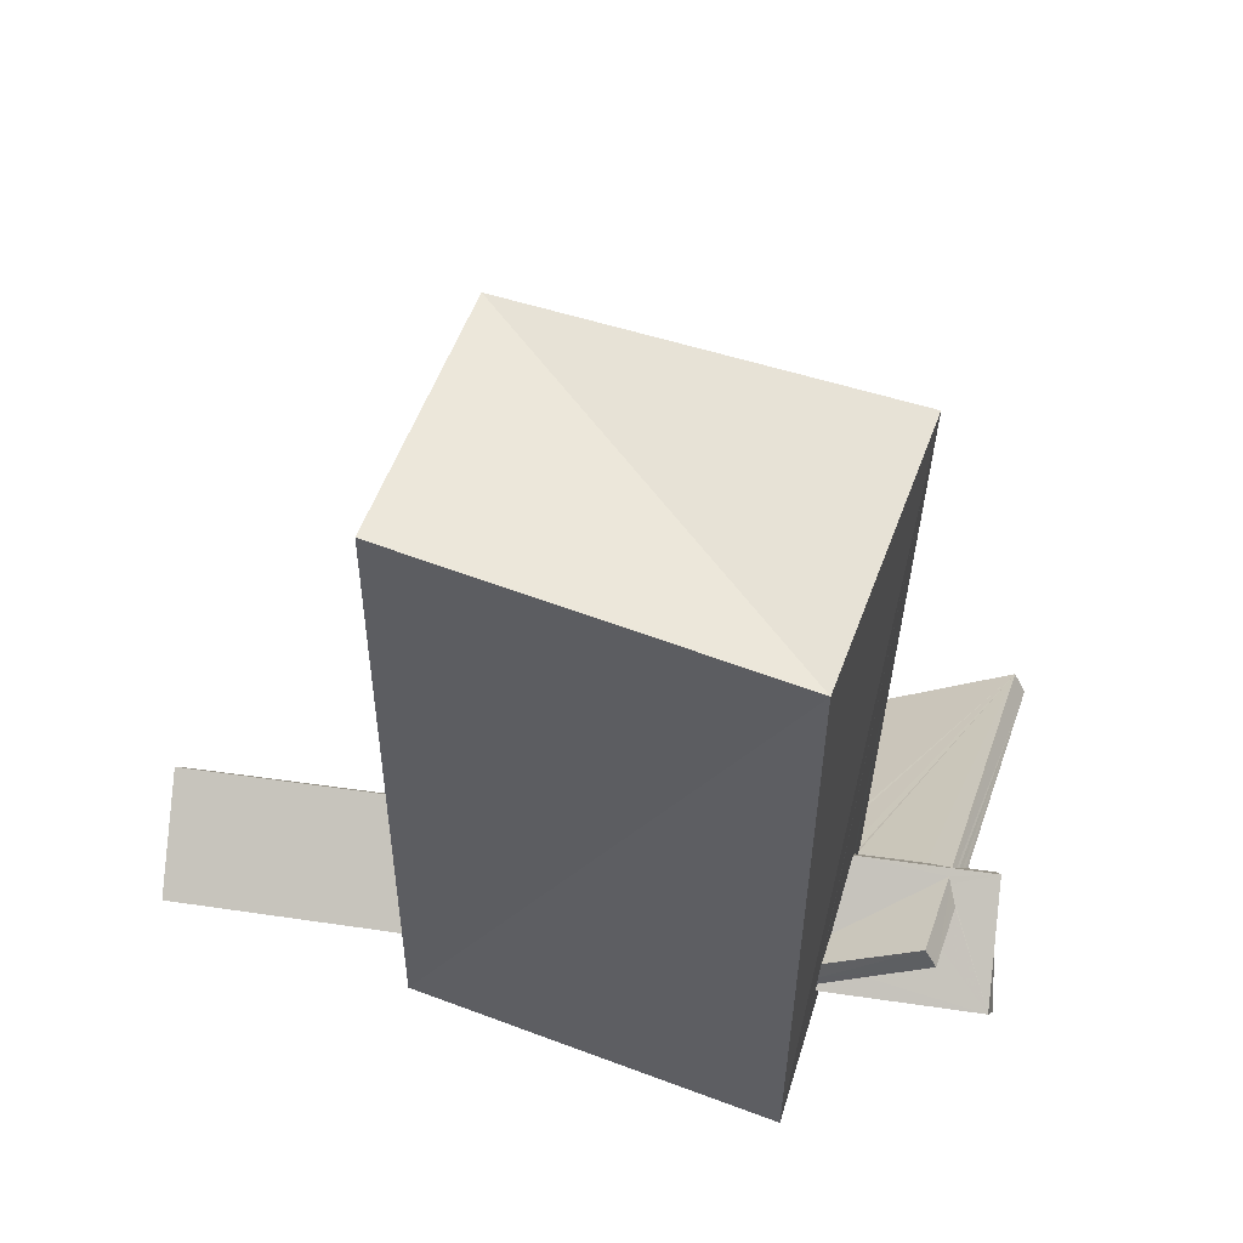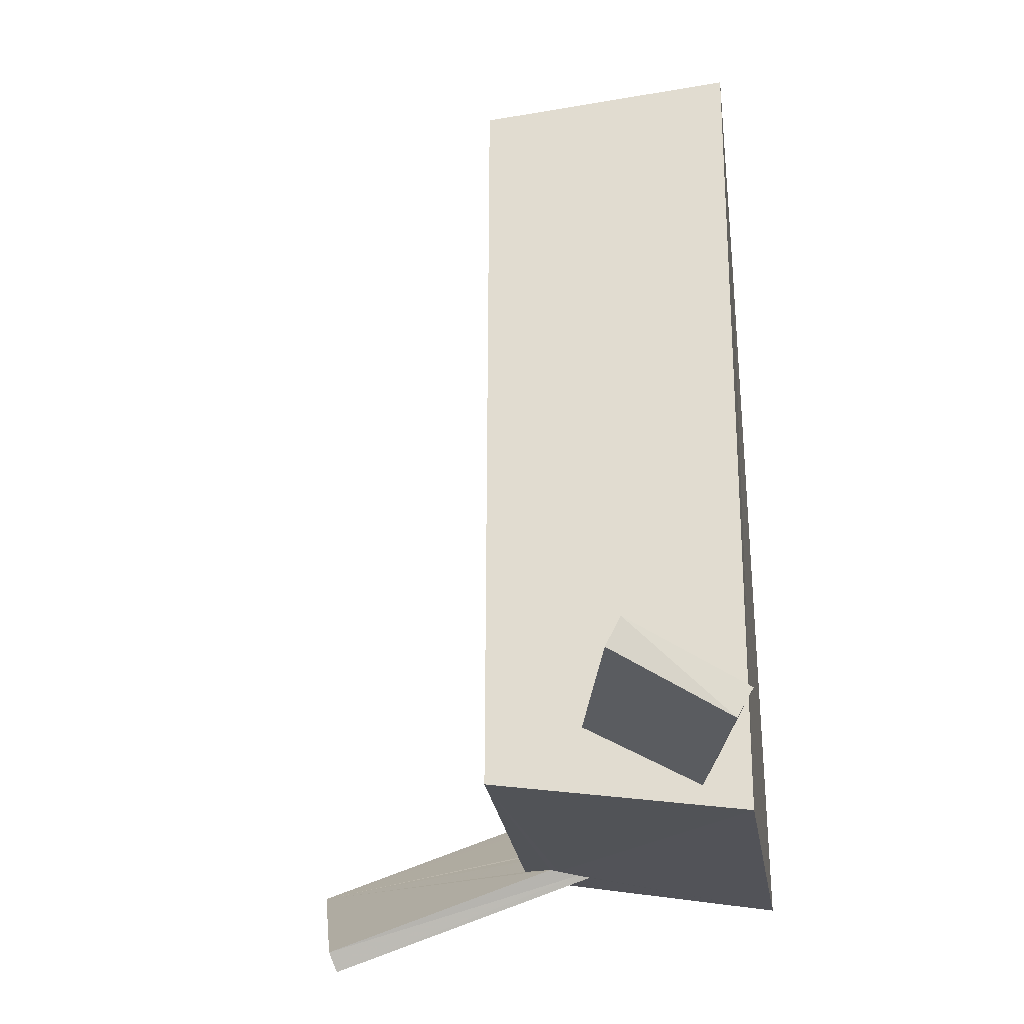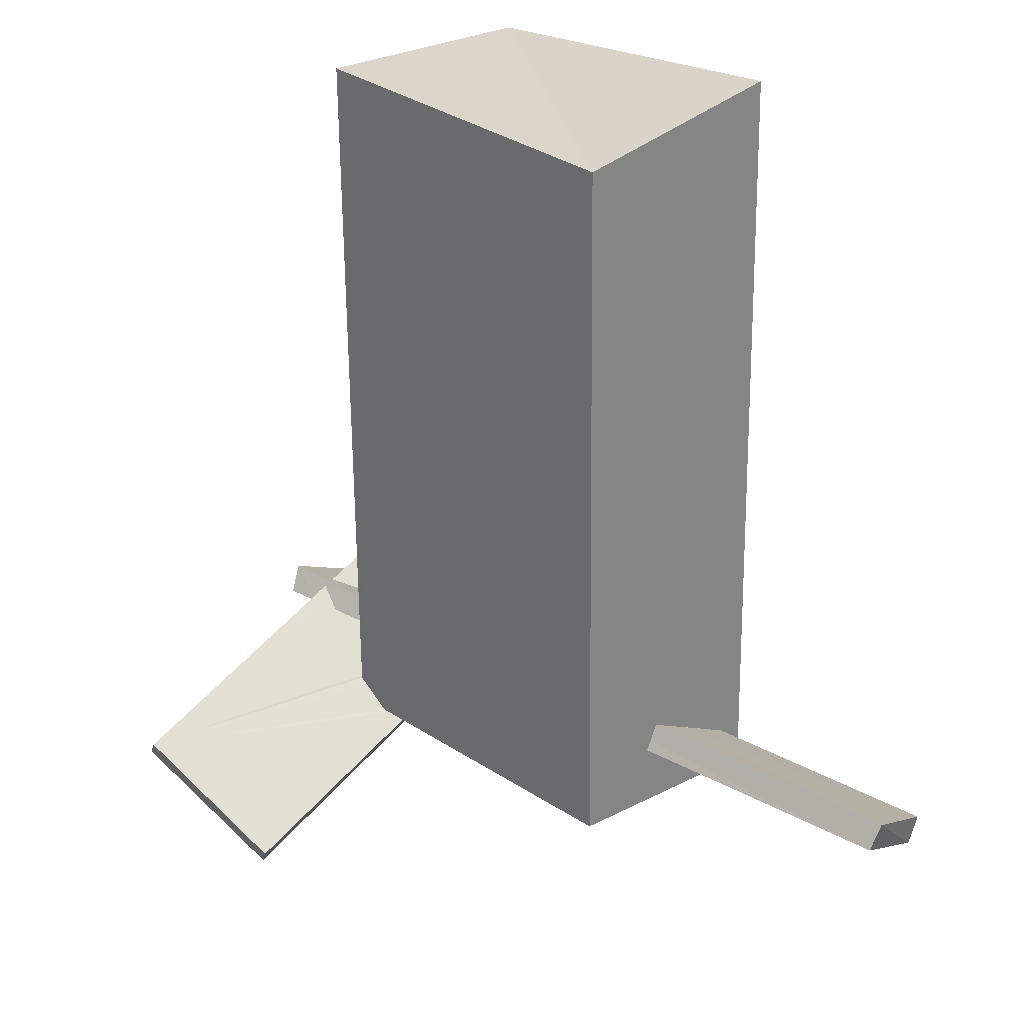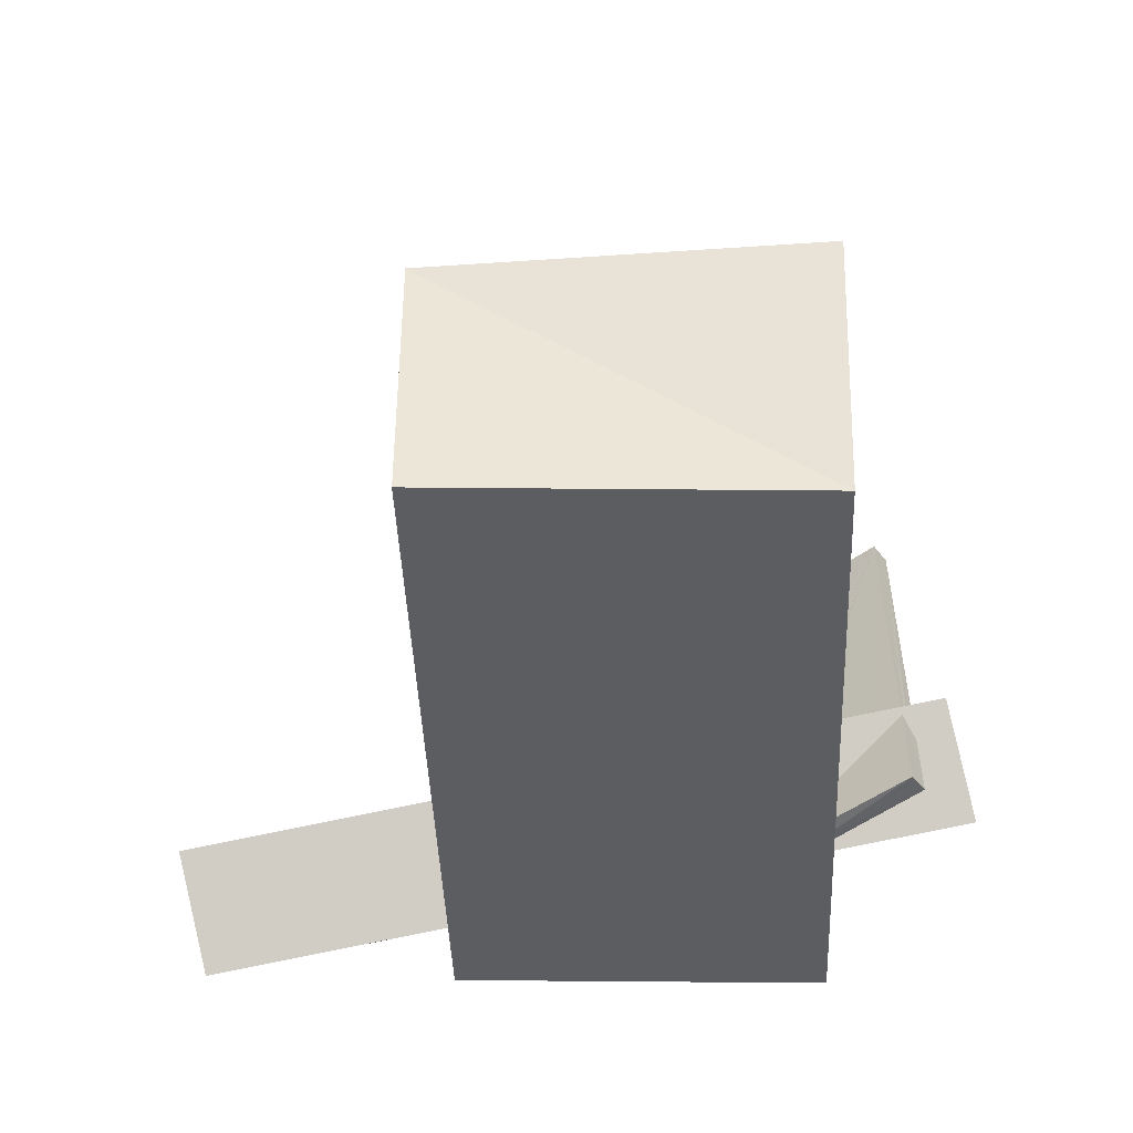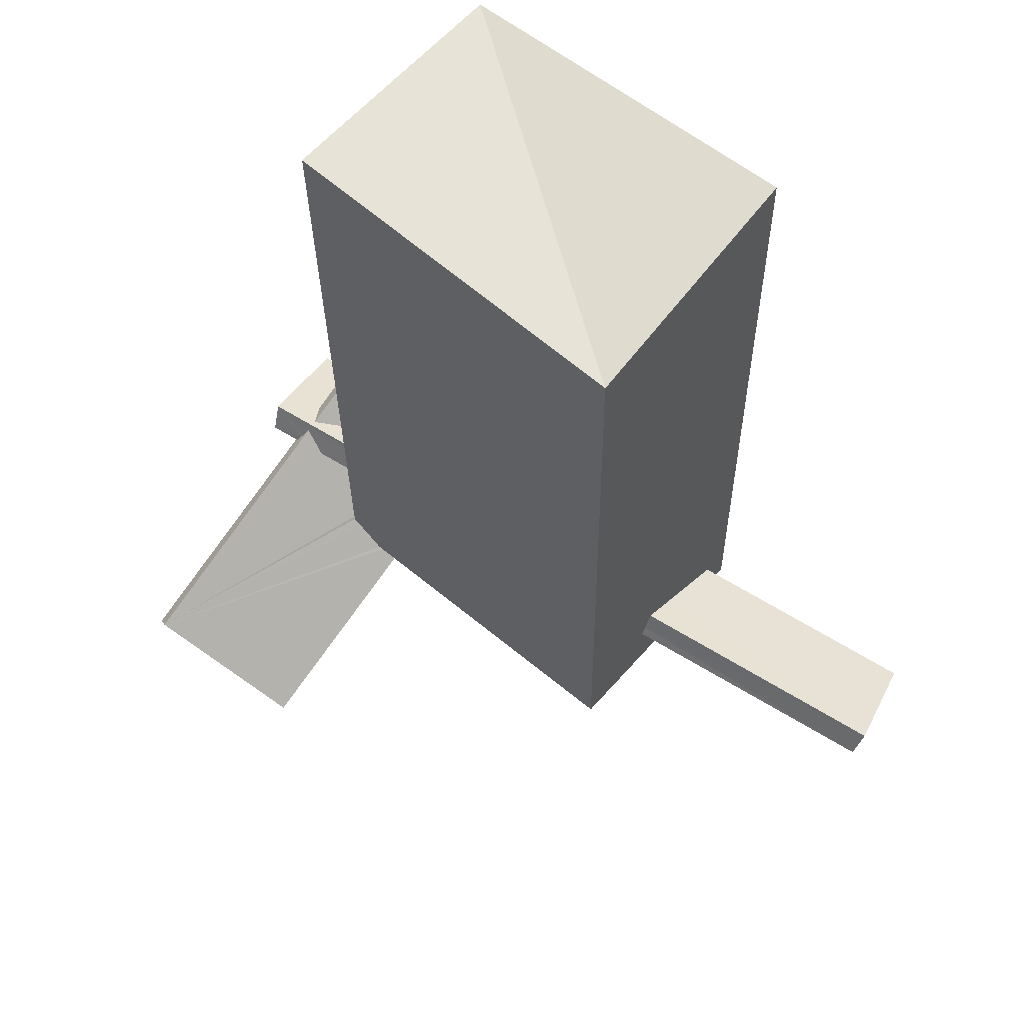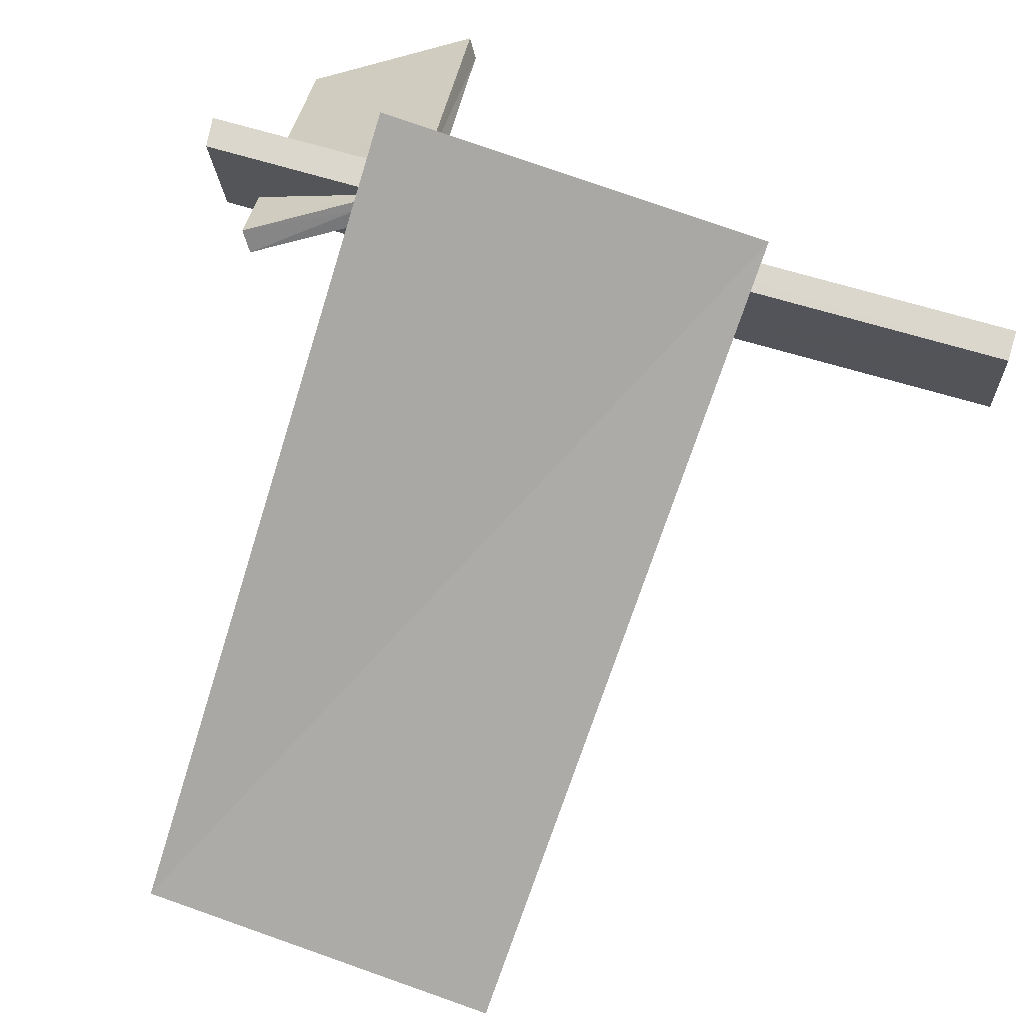
<metadata>
{"format":"obj","ext":"obj","renderer":"f3d","projection":"perspective","resolution":1024,"background":"white","views":[{"elev":59.9,"azim":-160.5,"up":"+Y"},{"elev":-23.4,"azim":97.0,"up":"+Y"},{"elev":28.7,"azim":44.3,"up":"+Y"},{"elev":-35.7,"azim":-177.6,"up":"+Z"},{"elev":63.7,"azim":39.7,"up":"+Y"},{"elev":-76.4,"azim":-17.8,"up":"+Z"}]}
</metadata>
<code>
o 370_Cube.1509
v -2.826 -4.974 -0.52
v -2.826 -4.79 -0.4788
v -2.828 -4.787 -0.4962
v -2.826 -4.548 -0.4253
v -2.843 6.08 1.914
v -2.869 -6.226 -2.082
v -2.827 -4.637 -0.4586
v -2.754 5.925 -1.867
v -2.814 -5.381 -0.2957
v -2.817 -5.297 -0.3416
v -2.819 -4.855 -0.3018
v -2.827 -4.373 -0.366
v -2.804 -4.582 0.2014
v -2.775 -4.027 1.21
v 2.833 -6.164 -1.943
v 2.638 5.792 1.925
v -2.739 -5.641 1.846
v -2.741 -5.613 1.763
v -5.252 -5.21 0.1051
v -5.211 -4.811 -0.1276
v -2.967 -4.789 -0.1784
v -4.14 -3.994 1.326
v -4.82 -3.888 1.548
v -4.19 -4.04 1.245
v -4.286 -4.128 1.088
v -2.773 -4.099 1.247
v 2.619 6.239 -1.883
v -1.913 -5.712 1.352
v -2.081 -5.785 0.8513
v -2.023 -5.758 1.04
v -2.592 -5.323 1.924
v -2.742 -5.216 1.923
v -2.798 -5.066 0.2733
v -4.743 -4.294 1.763
v -3.791 -4.629 1.114
v -4.337 -4.39 1.574
v -4.306 -4.358 1.624
v -3.987 -4.341 0.6851
v -4.345 -4.182 0.9893
v -2.765 -4.431 1.433
v 2.82 -5.361 -1.449
v 2.833 -5.641 1.934
v -2.165 -5.634 1.925
v -1.871 -5.691 1.478
v -2.749 -5.138 1.722
v -2.743 -5.182 1.842
v -4.271 -4.327 1.685
v -4.23 -4.239 1.629
v -4.197 -4.177 1.584
v -4.138 -4.058 1.504
v -3.943 -4.215 1.553
v -3.763 -4.36 1.6
v 2.828 -5.769 -1.224
v 2.824 -5.493 -1.378
v 2.809 -4.417 0.2903
v 2.814 -4.743 -0.307
v 2.816 -4.823 0.5056
v -2.783 -4.789 0.7752
v -2.773 -4.593 1.136
v -3.481 -4.487 1.361
v 6.591 -5.618 -2.068
v 2.814 -4.682 0.4258
v 6.998 -4.71 -0.4013
v 2.825 -5.448 -0.6433
v 6.602 -6.028 -1.844
v 6.961 -5.112 -0.1832
v -4.162 -3.506 -0.07661
v -4.36 -3.789 -0.1382
v -4.08 -5.496 5.625
v -4.286 -5.775 5.533
v -1.834 -6.954 5.096
v -2.021 -7.238 4.996
f 6 4 5 8
f 7 4 6
f 1 2 3 6
f 6 3 7
f 1 6 9 10
f 5 4 12
f 12 13 14 5
f 1 11 2
f 26 40 5 14
f 40 46 32 5
f 40 45 46
f 9 6 17 18
f 40 59 58 45
f 33 9 18
f 15 6 8 27
f 27 16 42 57
f 15 27 41
f 55 56 41 27
f 41 54 53 15
f 57 62 55 27
f 53 64 57
f 42 15 53 57
f 42 16 31 43
f 31 16 5 32
f 28 15 42 44
f 42 43 44
f 28 30 29 6
f 29 17 6
f 6 15 28
f 16 27 8 5
f 23 49 50
f 26 14 23 50
f 23 34 48 49
f 50 51 26
f 34 47 48
f 52 40 26 51
f 66 63 62 57
f 63 55 62
f 58 59 60
f 34 33 35 36
f 36 37 34
f 34 19 9 33
f 60 59 40 52
f 34 37 47
f 65 66 64 53
f 64 66 57
f 19 20 10 9
f 20 1 10
f 61 53 54 41
f 61 65 53
f 20 39 38 21
f 20 23 25 39
f 1 20 21 11
f 23 22 24
f 24 25 23
f 23 14 22
f 14 13 22
f 61 41 56 63
f 63 56 55
f 63 66 65 61
f 20 19 34 23
f 69 31 32
f 69 43 31
f 46 52 69 32
f 69 71 44 43
f 69 52 51 50
f 46 45 60 52
f 45 58 60
f 67 22 13 12
f 30 71 72 29
f 30 28 44 71
f 72 17 29
f 72 36 35 17
f 35 33 18
f 35 18 17
f 72 70 36
f 68 21 38 39
f 2 11 21 3
f 21 68 3
f 70 49 48 47
f 37 36 70 47
f 49 70 69 50
f 68 39 25
f 24 67 68 25
f 67 24 22
f 68 67 7 3
f 12 4 7 67
f 70 72 71 69

</code>
